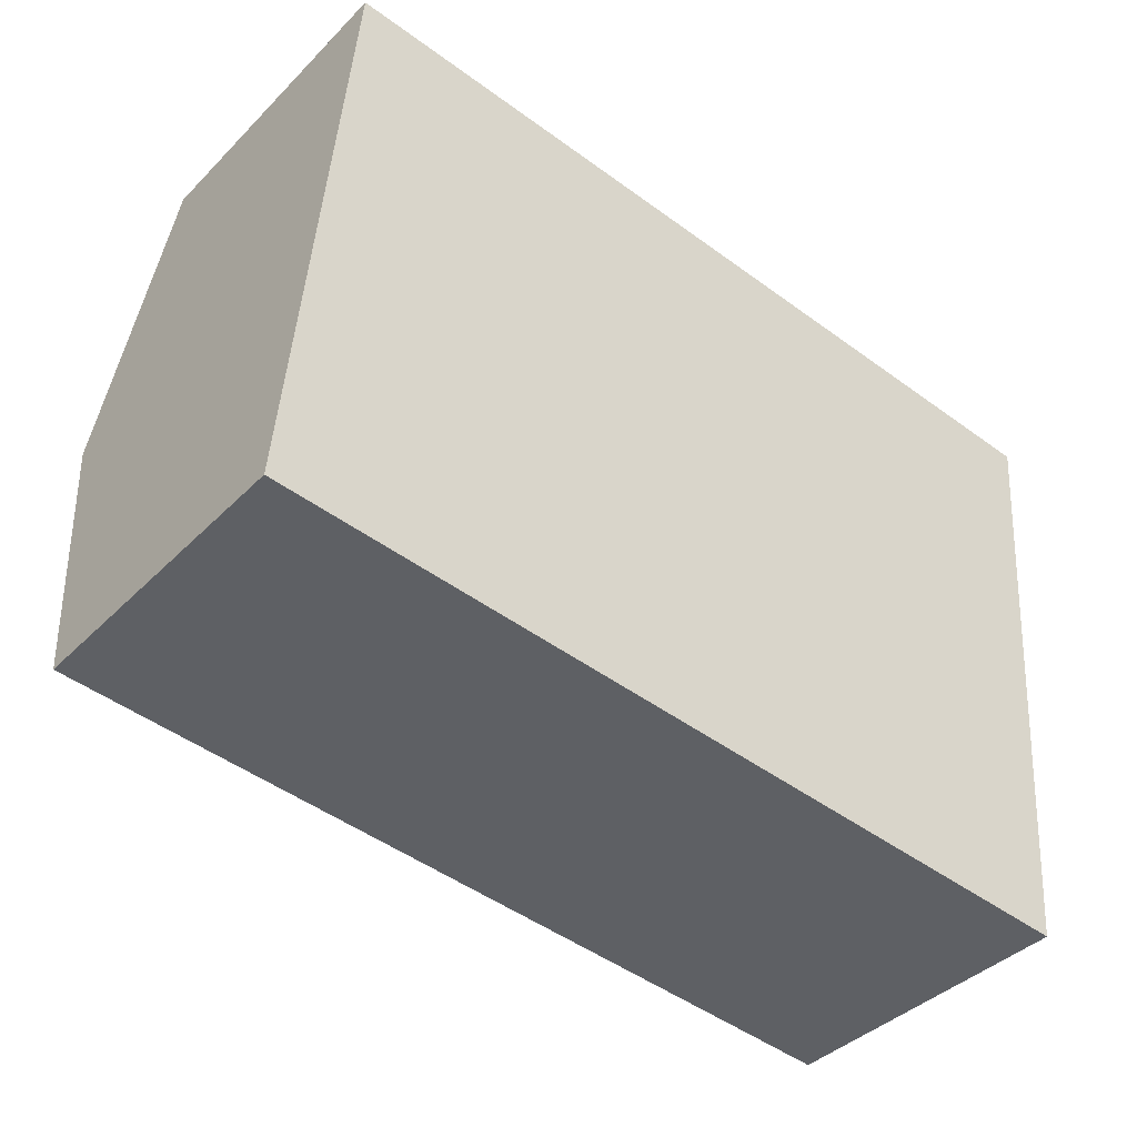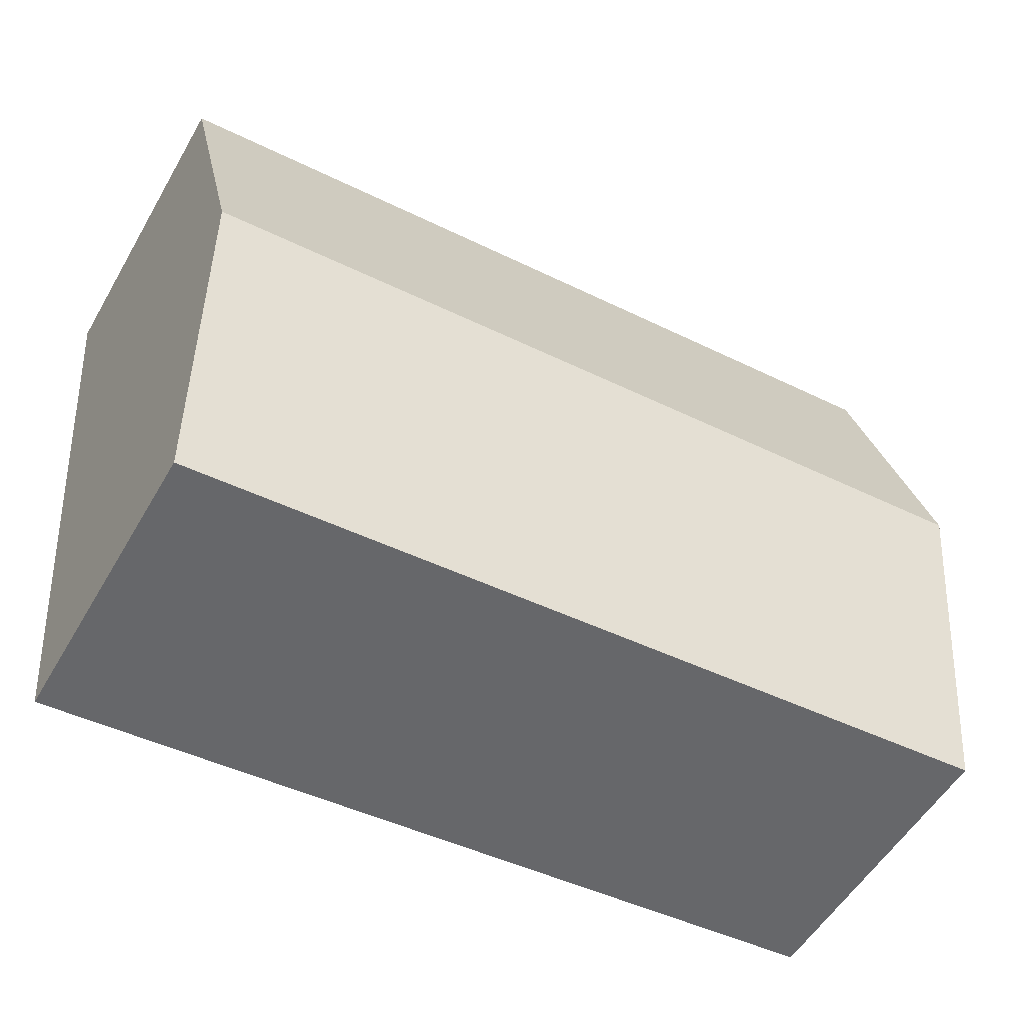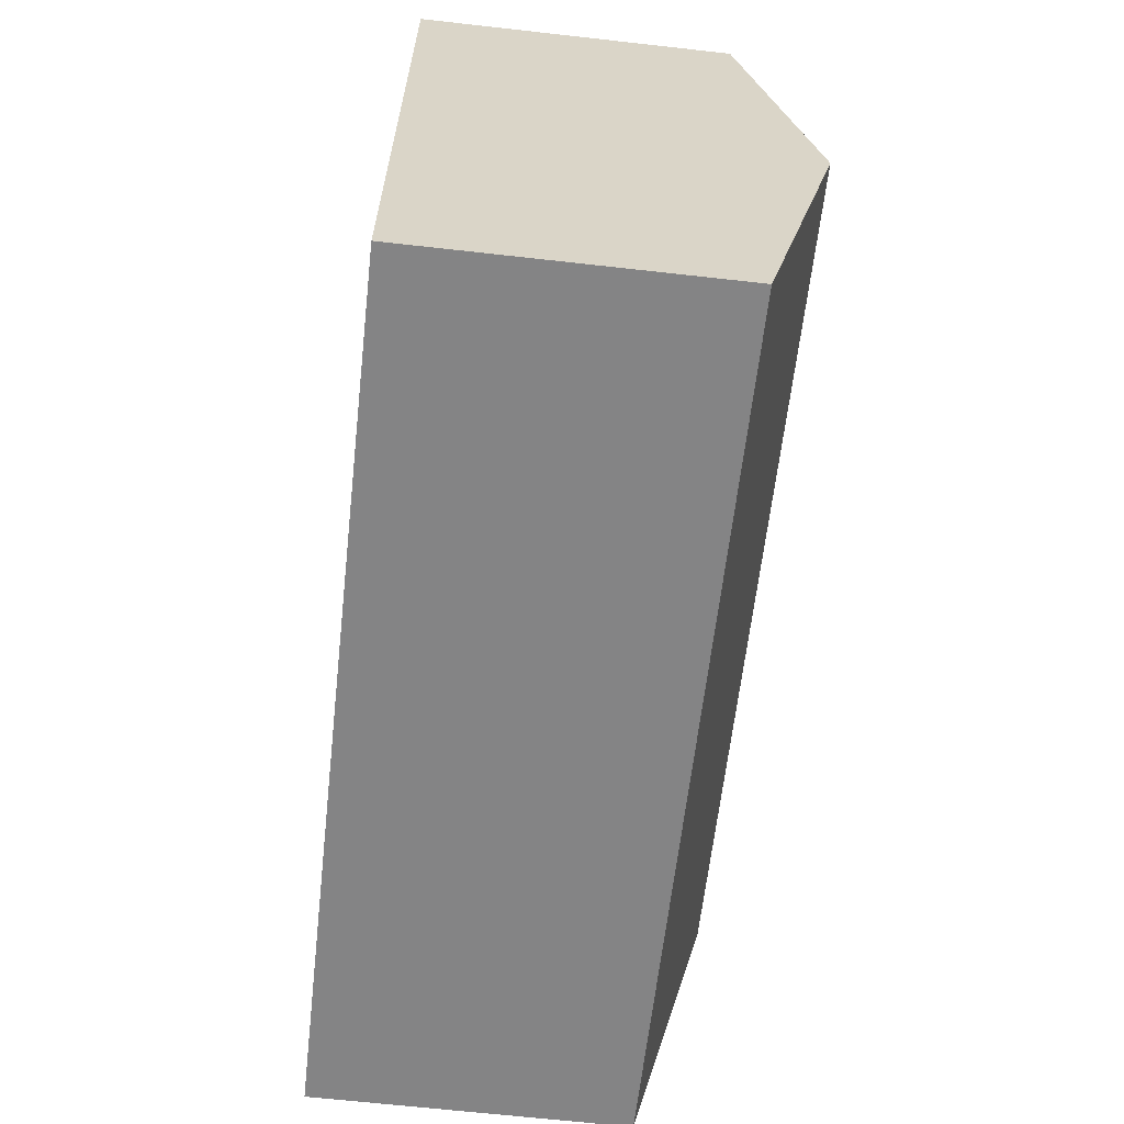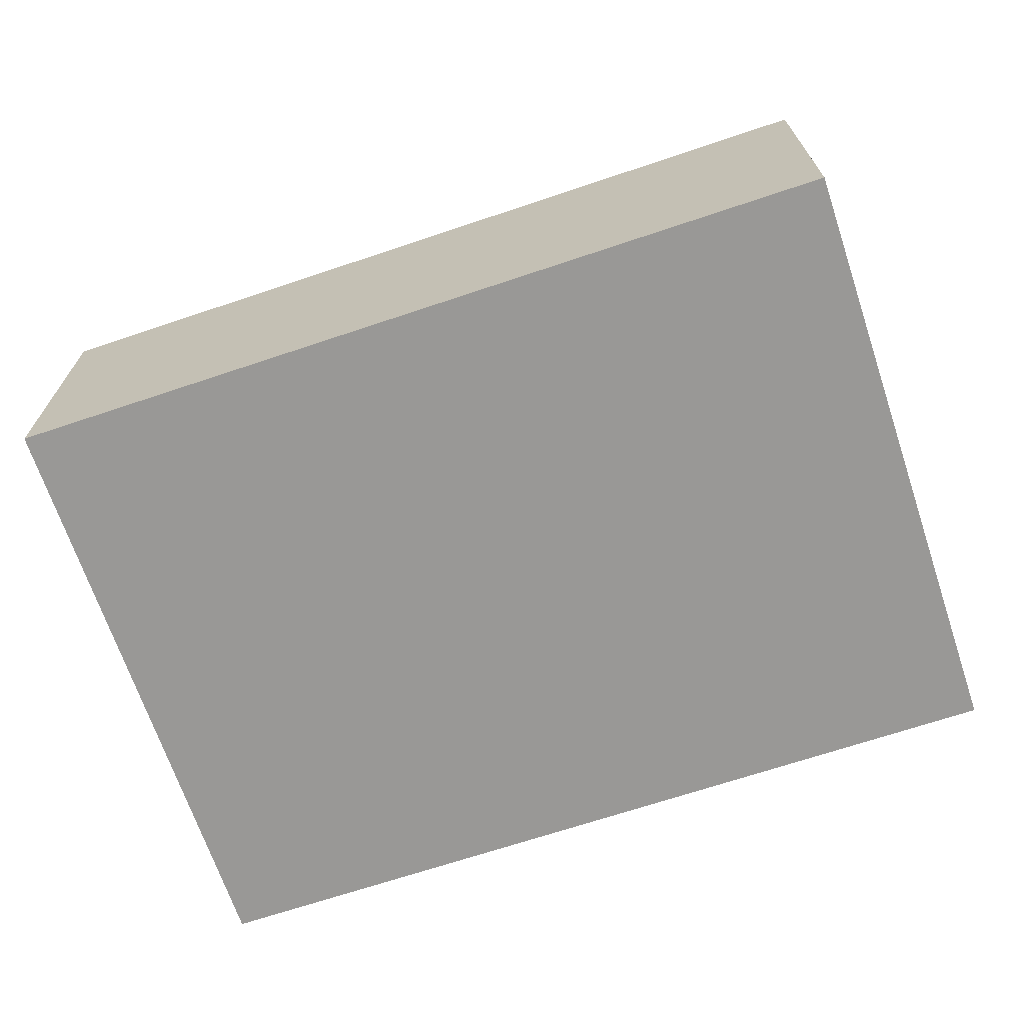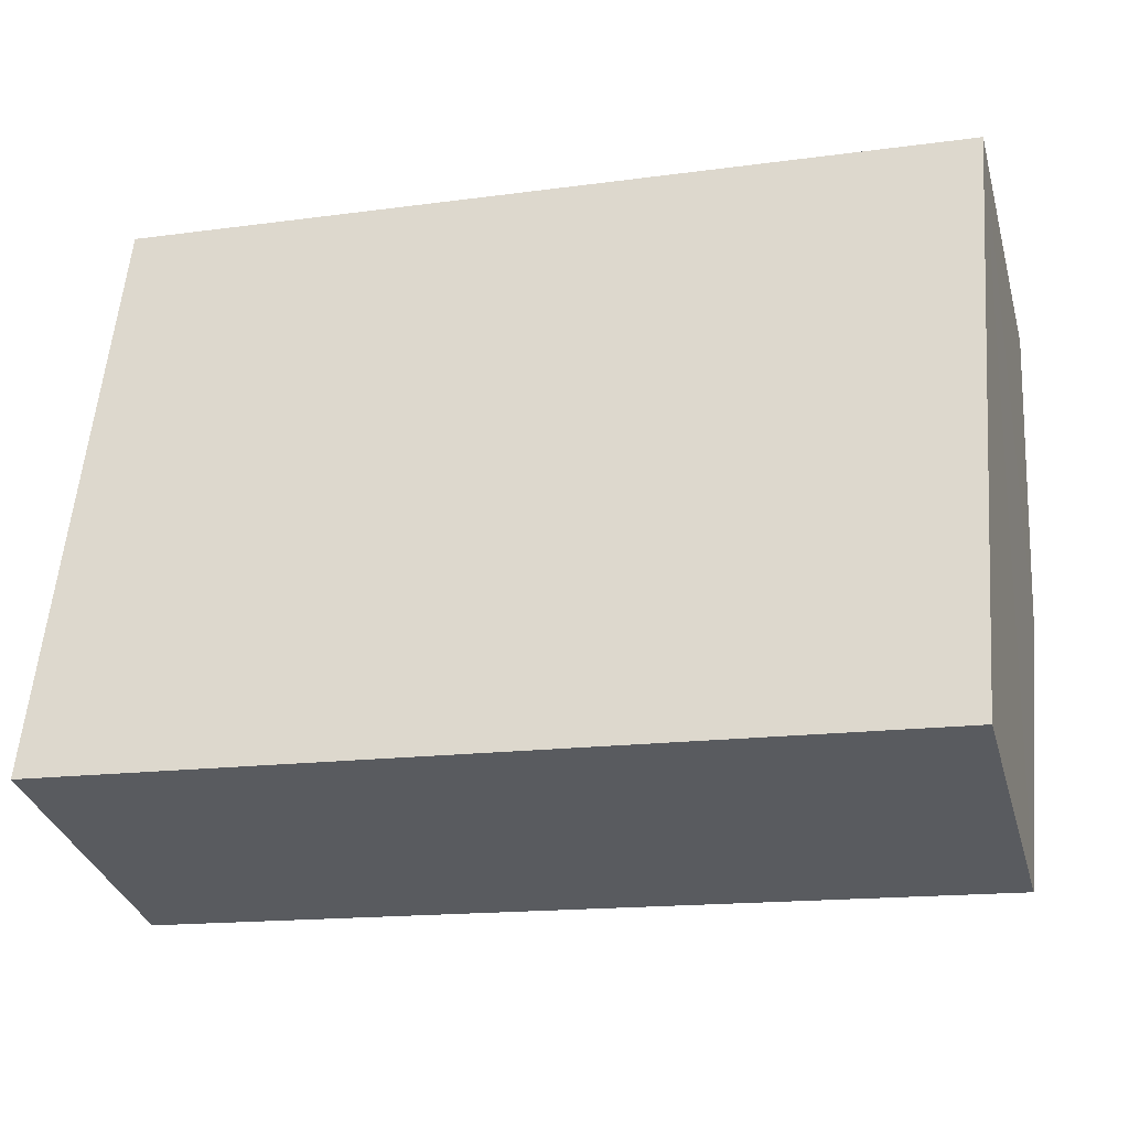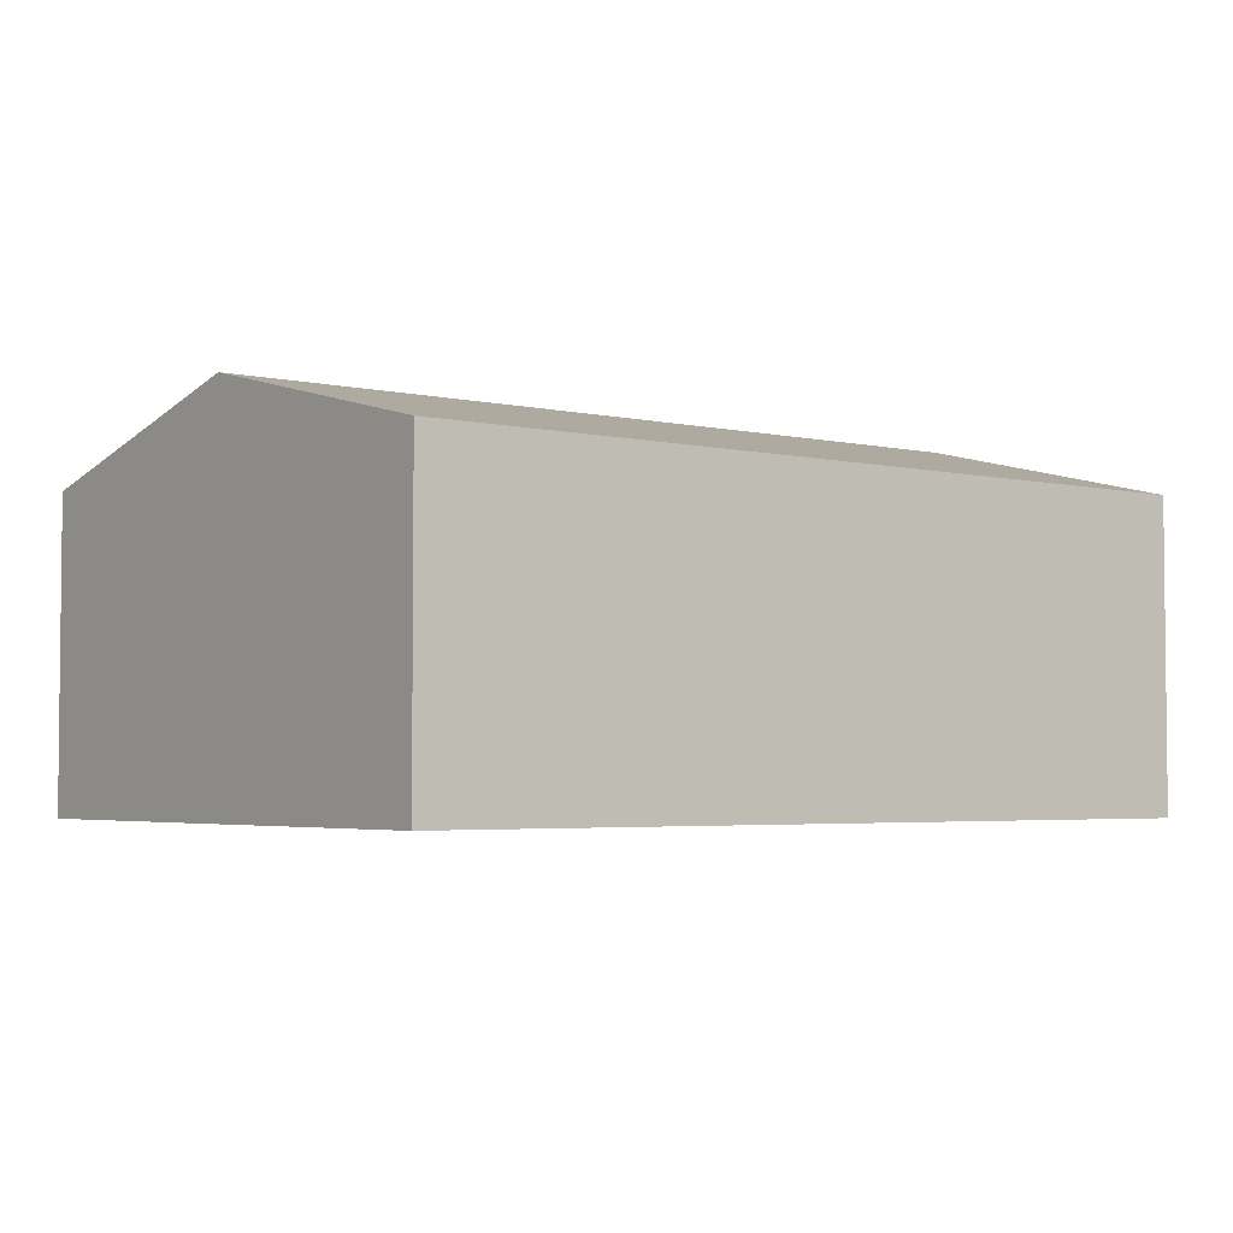
<metadata>
{"format":"obj","ext":"obj","renderer":"f3d","projection":"perspective","resolution":1024,"background":"white","views":[{"elev":-39.8,"azim":-39.4,"up":"+Z"},{"elev":-54.1,"azim":150.3,"up":"+Z"},{"elev":-66.4,"azim":83.6,"up":"+Z"},{"elev":-68.6,"azim":23.4,"up":"+Y"},{"elev":-33.6,"azim":15.2,"up":"+Z"},{"elev":-3.7,"azim":147.4,"up":"+Y"}]}
</metadata>
<code>
v  5.712 2.08 -0.484
v  0.175 2.574 2.06
v  5.887 2.574 1.576
v  0 2.08 1.274e-16
v  0.35 2.08 4.121
v  6.061 2.08 3.637
v  0 0 0
v  0.175 -1.261e-16 2.06
v  0.35 -2.523e-16 4.121
v  6.061 -2.227e-16 3.637
v  5.887 -9.65e-17 1.576
v  5.712 2.964e-17 -0.484
g defaultobject
f 1 2 3
f 2 1 4
f 5 3 2
f 3 5 6
f 7 2 4
f 2 7 5
f 5 7 8
f 5 8 9
f 9 6 5
f 6 9 10
f 10 3 6
f 3 10 1
f 1 10 11
f 1 11 12
f 12 4 1
f 4 12 7
f 8 10 9
f 10 8 7
f 10 7 12
f 10 12 11

</code>
